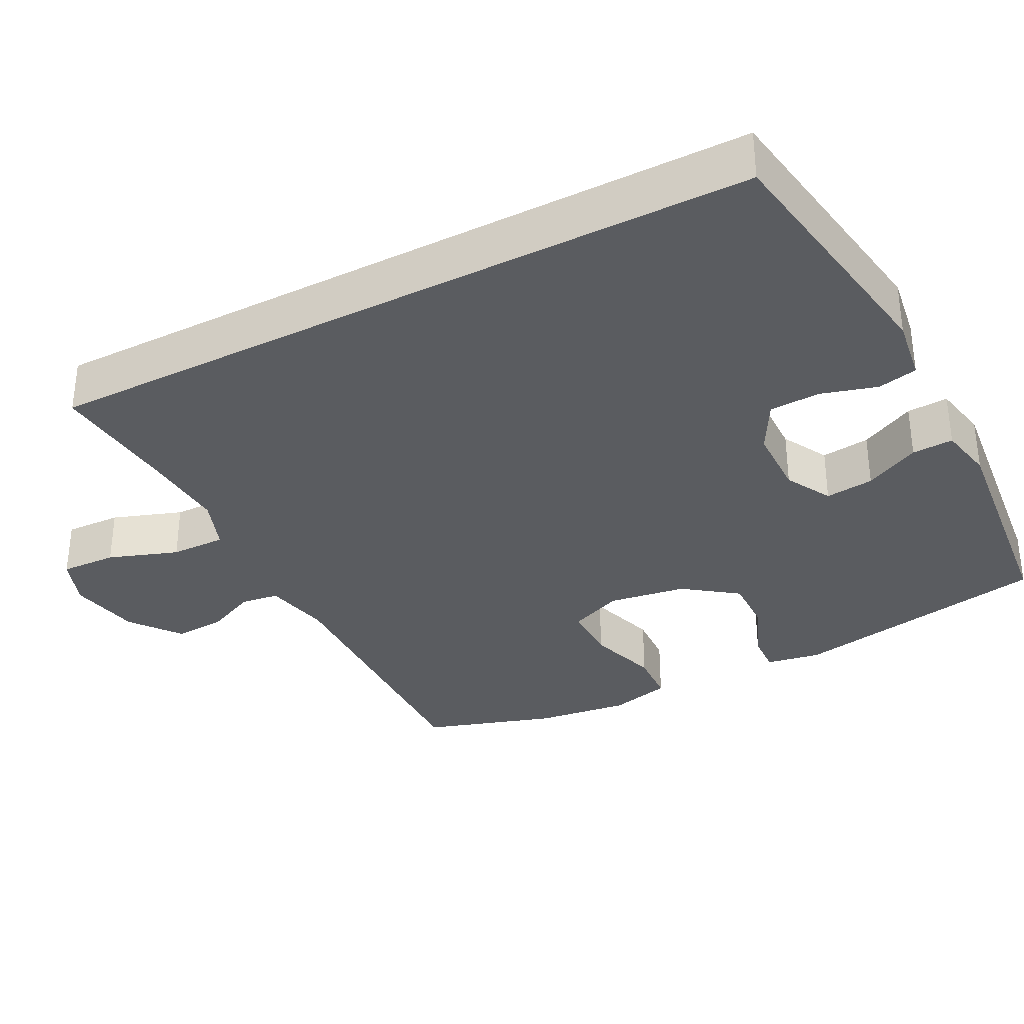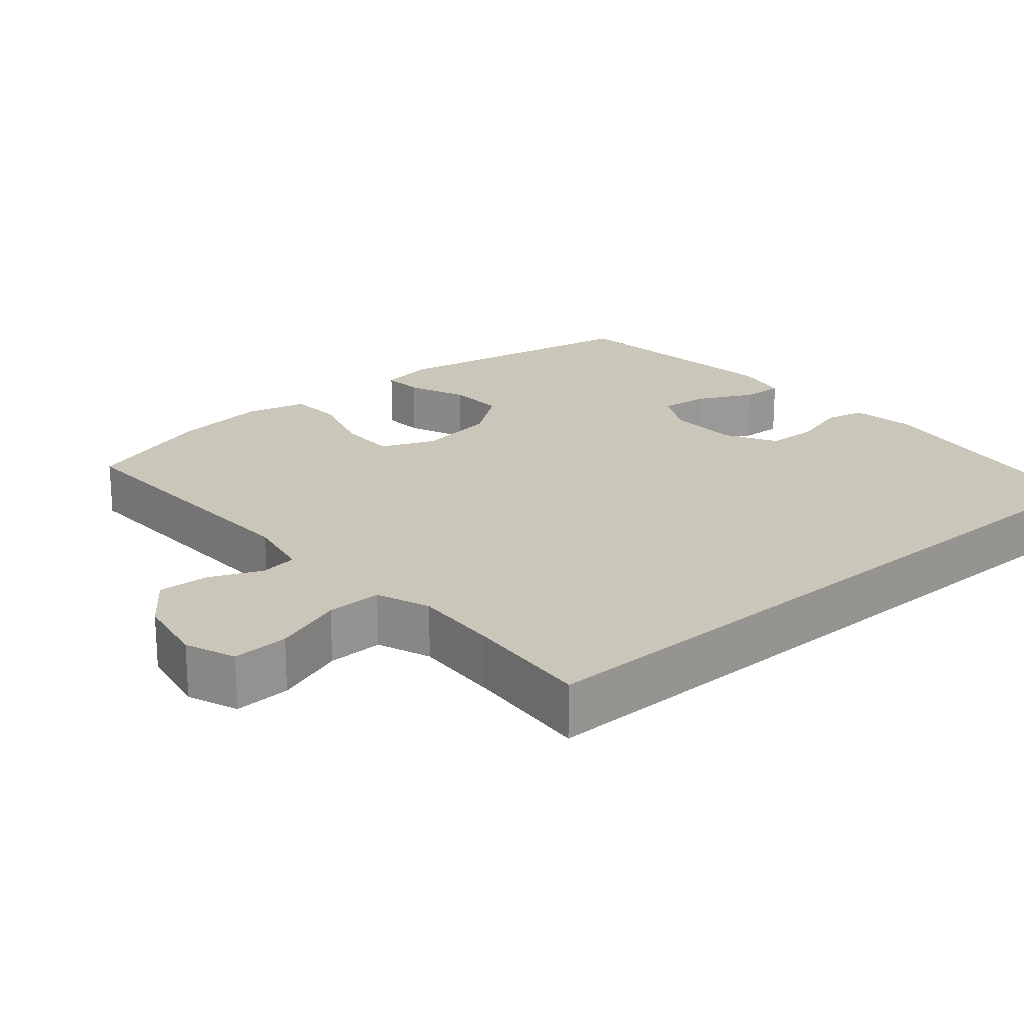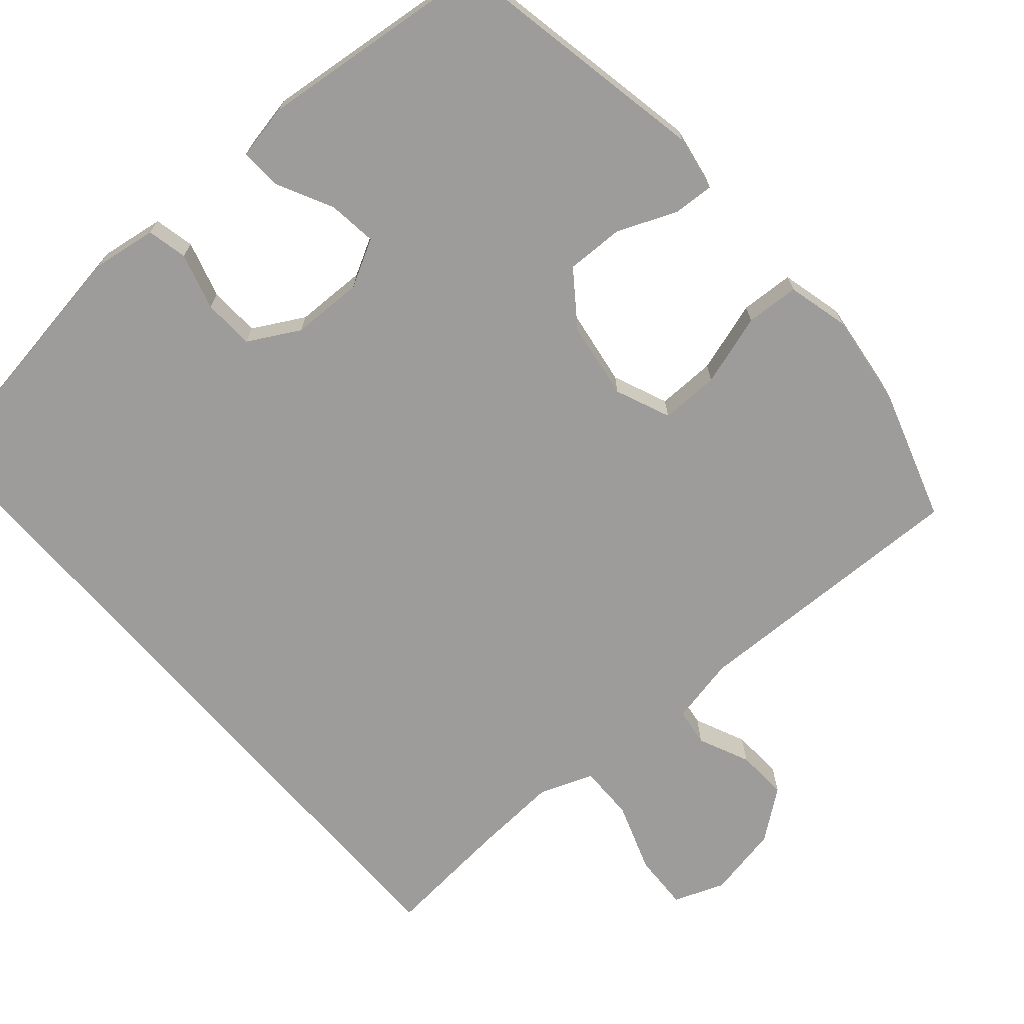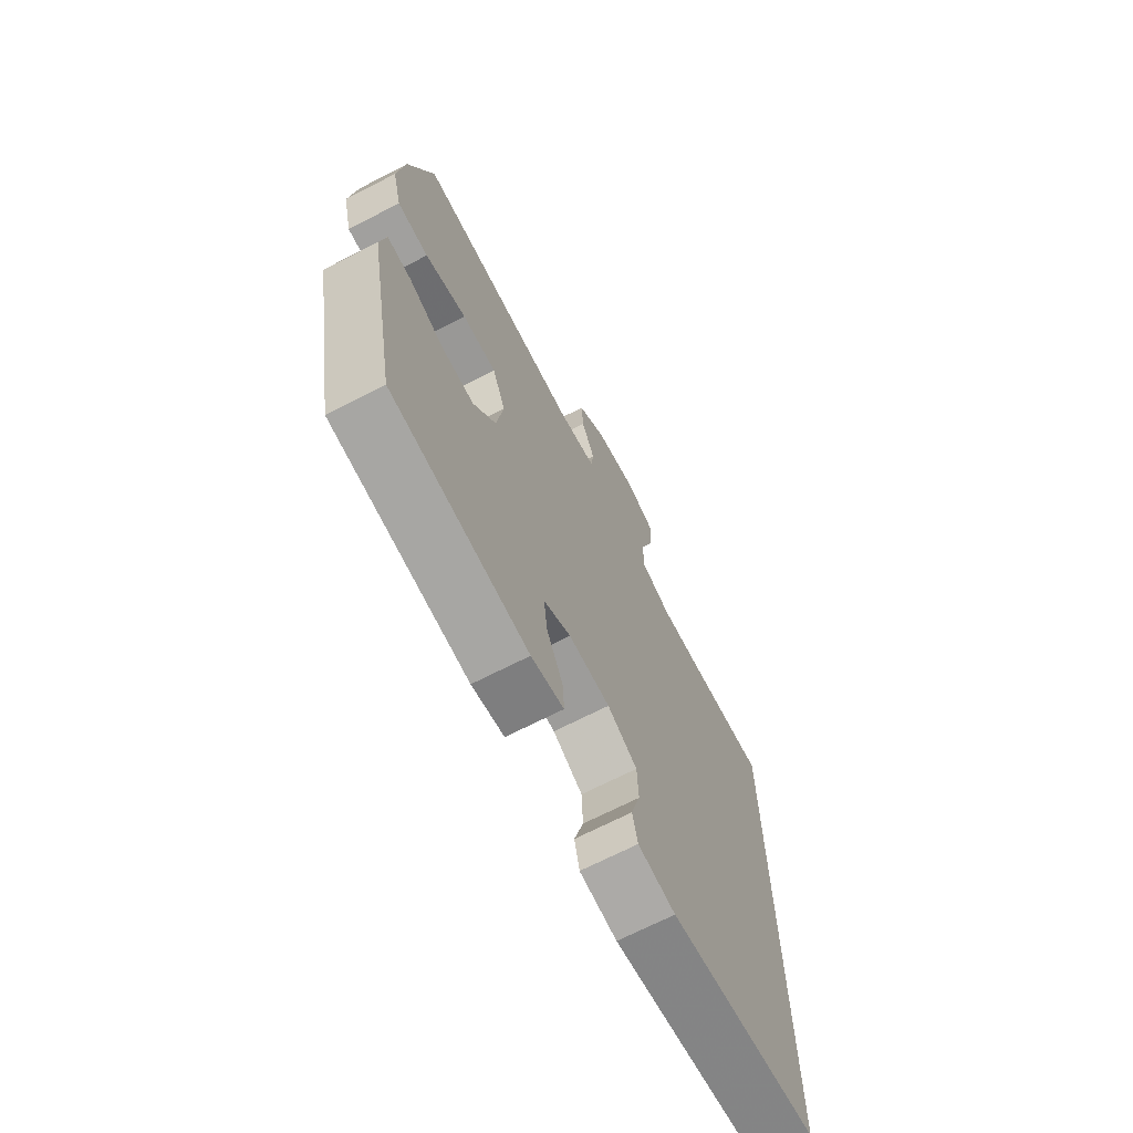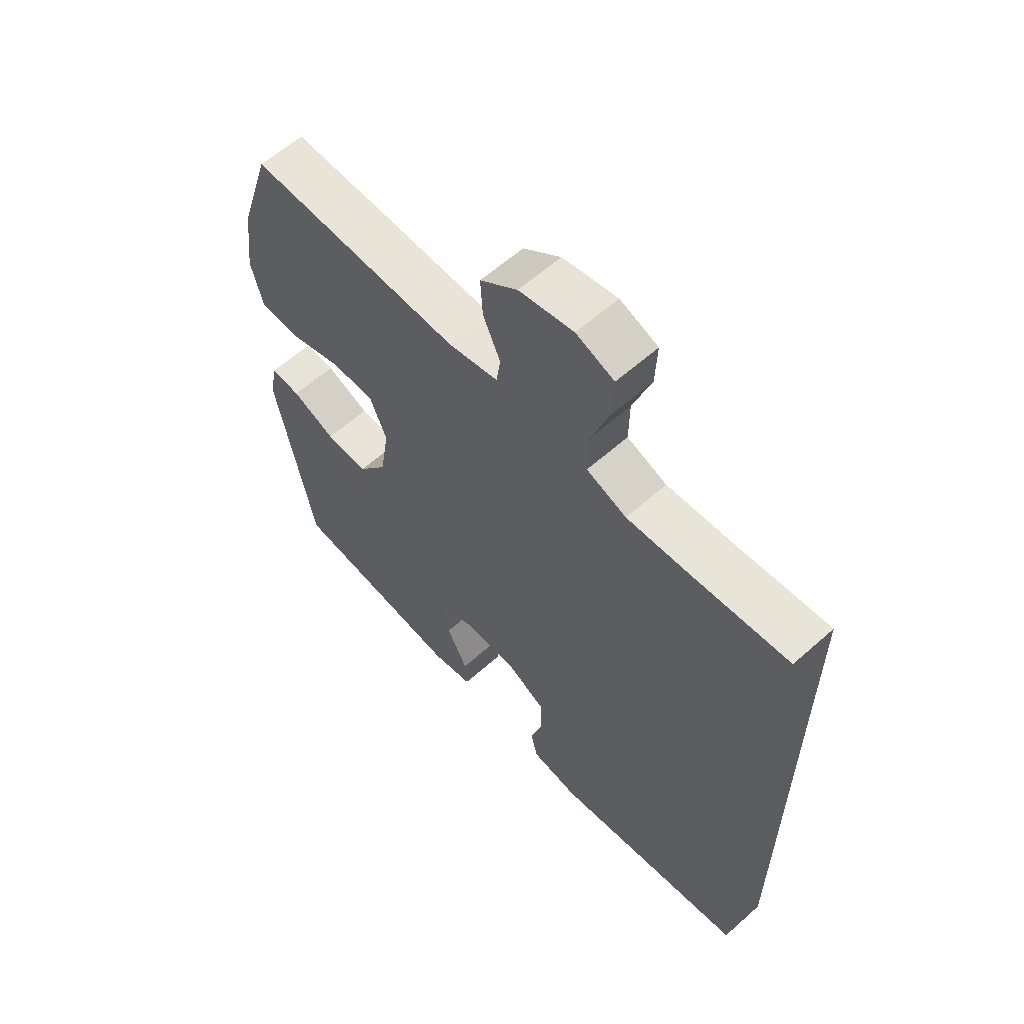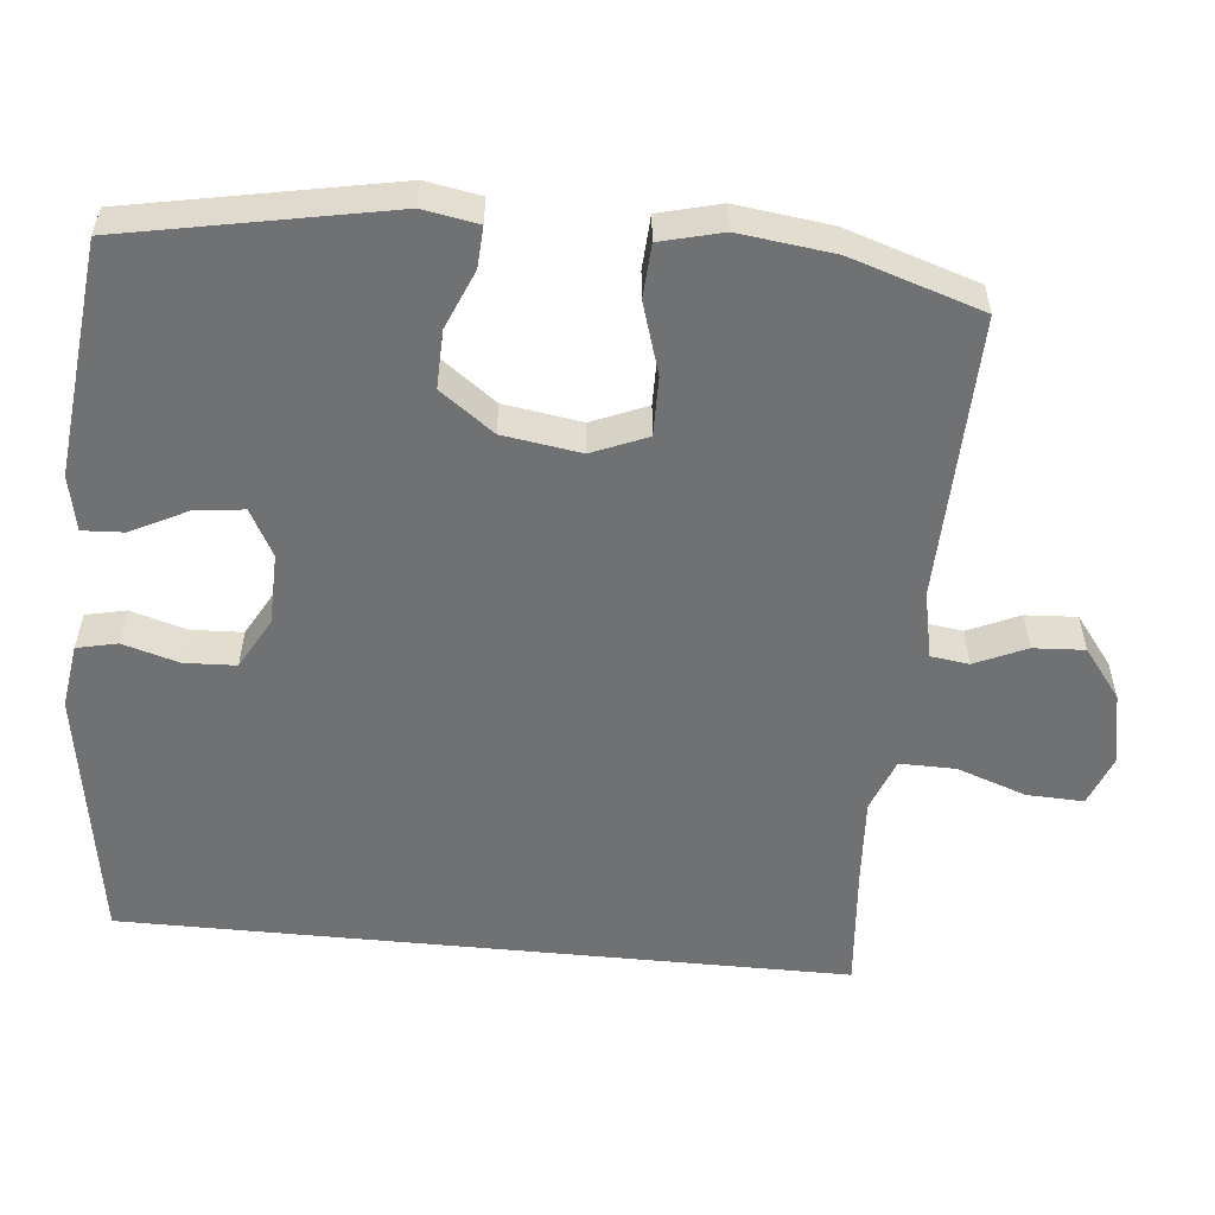
<metadata>
{"format":"obj","ext":"obj","renderer":"f3d","projection":"perspective","resolution":1024,"background":"white","views":[{"elev":-33.7,"azim":117.5,"up":"+Y"},{"elev":21.1,"azim":49.0,"up":"+Y"},{"elev":-70.2,"azim":-139.0,"up":"+Y"},{"elev":-69.2,"azim":-62.8,"up":"+Z"},{"elev":60.6,"azim":47.8,"up":"+Z"},{"elev":-55.1,"azim":-95.6,"up":"+Y"}]}
</metadata>
<code>
v 0.5 0.07 0.492
v 0.5 0.07 -0.485
v 0.149 0.07 -0.54
v 0.062 0.07 -0.527
v 0.05 0.07 -0.473
v 0.072 0.07 -0.397
v 0.069 0.07 -0.328
v 0 0.07 -0.29
v -0.096 0.07 -0.288
v -0.159 0.07 -0.322
v -0.151 0.07 -0.388
v -0.113 0.07 -0.463
v -0.11 0.07 -0.519
v -0.185 0.07 -0.534
v -0.5 0.07 -0.5
v -0.568 0.07 -0.147
v -0.555 0.07 -0.073
v -0.5 0.07 -0.076
v -0.421 0.07 -0.109
v -0.343 0.07 -0.111
v -0.29 0.07 -0.039
v -0.274 0.07 0.066
v -0.305 0.07 0.14
v -0.384 0.07 0.139
v -0.48 0.07 0.109
v -0.552 0.07 0.113
v -0.573 0.07 0.196
v -0.557 0.07 0.323
v -0.5 0.07 0.5
v -0.117 0.07 0.49
v -0.027 0.07 0.509
v -0.02 0.07 0.56
v -0.051 0.07 0.629
v -0.055 0.07 0.698
v 0.012 0.07 0.749
v 0.11 0.07 0.768
v 0.178 0.07 0.742
v 0.175 0.07 0.666
v 0.142 0.07 0.572
v 0.141 0.07 0.497
v 0.213 0.07 0.47
v 0.329 0.07 0.477
v 0.5 0 0.492
v 0.5 0 -0.485
v 0.149 0 -0.54
v 0.062 0 -0.527
v 0.05 0 -0.473
v 0.072 0 -0.397
v 0.069 0 -0.328
v 0 0 -0.29
v -0.096 0 -0.288
v -0.159 0 -0.322
v -0.151 0 -0.388
v -0.113 0 -0.463
v -0.11 0 -0.519
v -0.185 0 -0.534
v -0.5 0 -0.5
v -0.568 0 -0.147
v -0.555 0 -0.073
v -0.5 0 -0.076
v -0.421 0 -0.109
v -0.343 0 -0.111
v -0.29 0 -0.039
v -0.274 0 0.066
v -0.305 0 0.14
v -0.384 0 0.139
v -0.48 0 0.109
v -0.552 0 0.113
v -0.573 0 0.196
v -0.557 0 0.323
v -0.5 0 0.5
v -0.117 0 0.49
v -0.027 0 0.509
v -0.02 0 0.56
v -0.051 0 0.629
v -0.055 0 0.698
v 0.012 0 0.749
v 0.11 0 0.768
v 0.178 0 0.742
v 0.175 0 0.666
v 0.142 0 0.572
v 0.141 0 0.497
v 0.213 0 0.47
v 0.329 0 0.477
f 37 38 39
f 36 37 39
f 35 36 39
f 34 35 39
f 33 34 39
f 32 33 39
f 31 32 39 40
f 30 31 40 41
f 29 30 41
f 28 29 41
f 27 28 41
f 26 27 41
f 25 26 41
f 24 25 41
f 17 18 19
f 16 17 19
f 15 16 19
f 14 15 19
f 13 14 19
f 12 13 19
f 11 12 19
f 10 11 19 20
f 9 10 20 21
f 4 5 6
f 3 4 6
f 2 3 6
f 1 2 6
f 42 1 6
f 42 6 7
f 23 24 41 42
f 42 7 8
f 23 42 8
f 22 23 8
f 8 9 21 22
f 81 80 79
f 81 79 78
f 81 78 77
f 81 77 76
f 81 76 75
f 81 75 74
f 82 81 74 73
f 83 82 73 72
f 83 72 71
f 83 71 70
f 83 70 69
f 83 69 68
f 83 68 67
f 83 67 66
f 61 60 59
f 61 59 58
f 61 58 57
f 61 57 56
f 61 56 55
f 61 55 54
f 61 54 53
f 62 61 53 52
f 63 62 52 51
f 48 47 46
f 48 46 45
f 48 45 44
f 48 44 43
f 48 43 84
f 49 48 84
f 84 83 66 65
f 50 49 84
f 50 84 65
f 50 65 64
f 64 63 51 50
f 1 43 44 2
f 2 44 45 3
f 3 45 46 4
f 4 46 47 5
f 5 47 48 6
f 6 48 49 7
f 7 49 50 8
f 8 50 51 9
f 9 51 52 10
f 10 52 53 11
f 11 53 54 12
f 12 54 55 13
f 13 55 56 14
f 14 56 57 15
f 15 57 58 16
f 16 58 59 17
f 17 59 60 18
f 18 60 61 19
f 19 61 62 20
f 20 62 63 21
f 21 63 64 22
f 22 64 65 23
f 23 65 66 24
f 24 66 67 25
f 25 67 68 26
f 26 68 69 27
f 27 69 70 28
f 28 70 71 29
f 29 71 72 30
f 30 72 73 31
f 31 73 74 32
f 32 74 75 33
f 33 75 76 34
f 34 76 77 35
f 35 77 78 36
f 36 78 79 37
f 37 79 80 38
f 38 80 81 39
f 39 81 82 40
f 40 82 83 41
f 41 83 84 42
f 42 84 43 1

</code>
